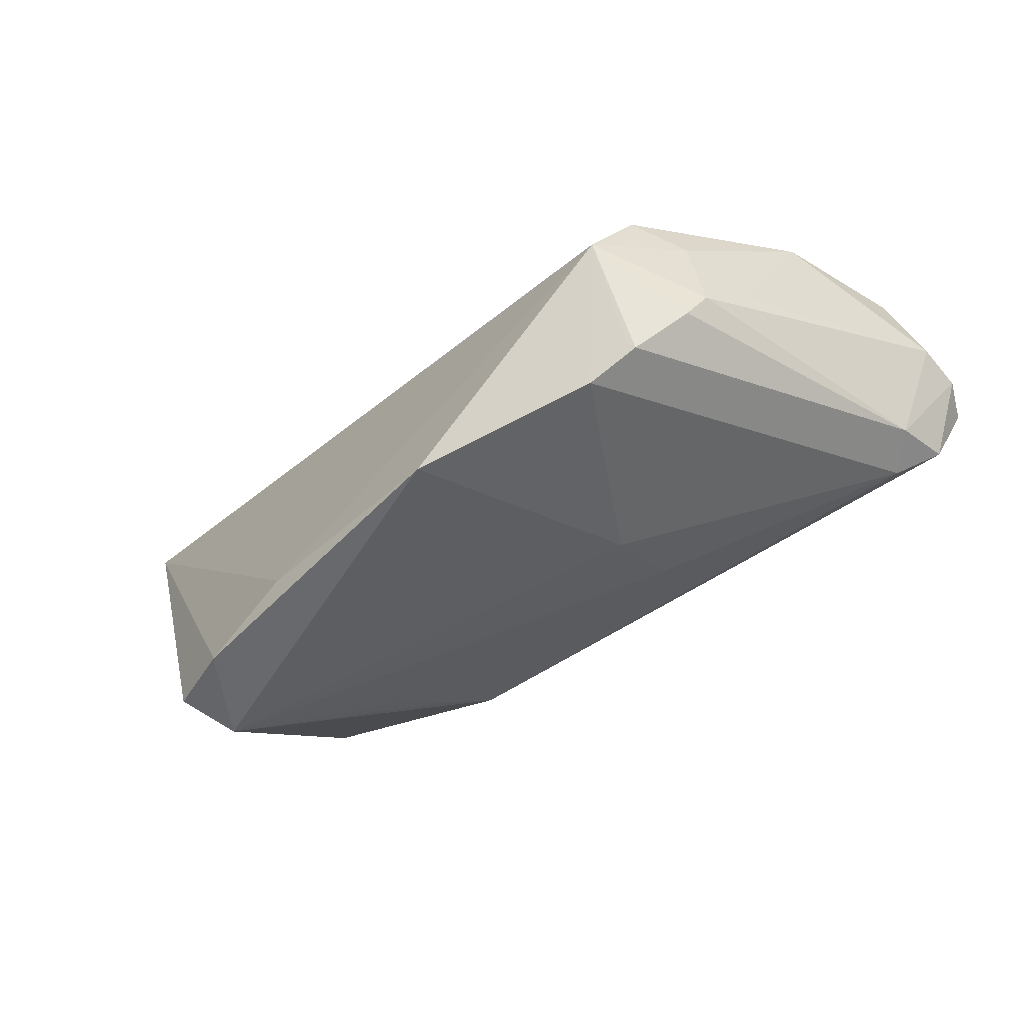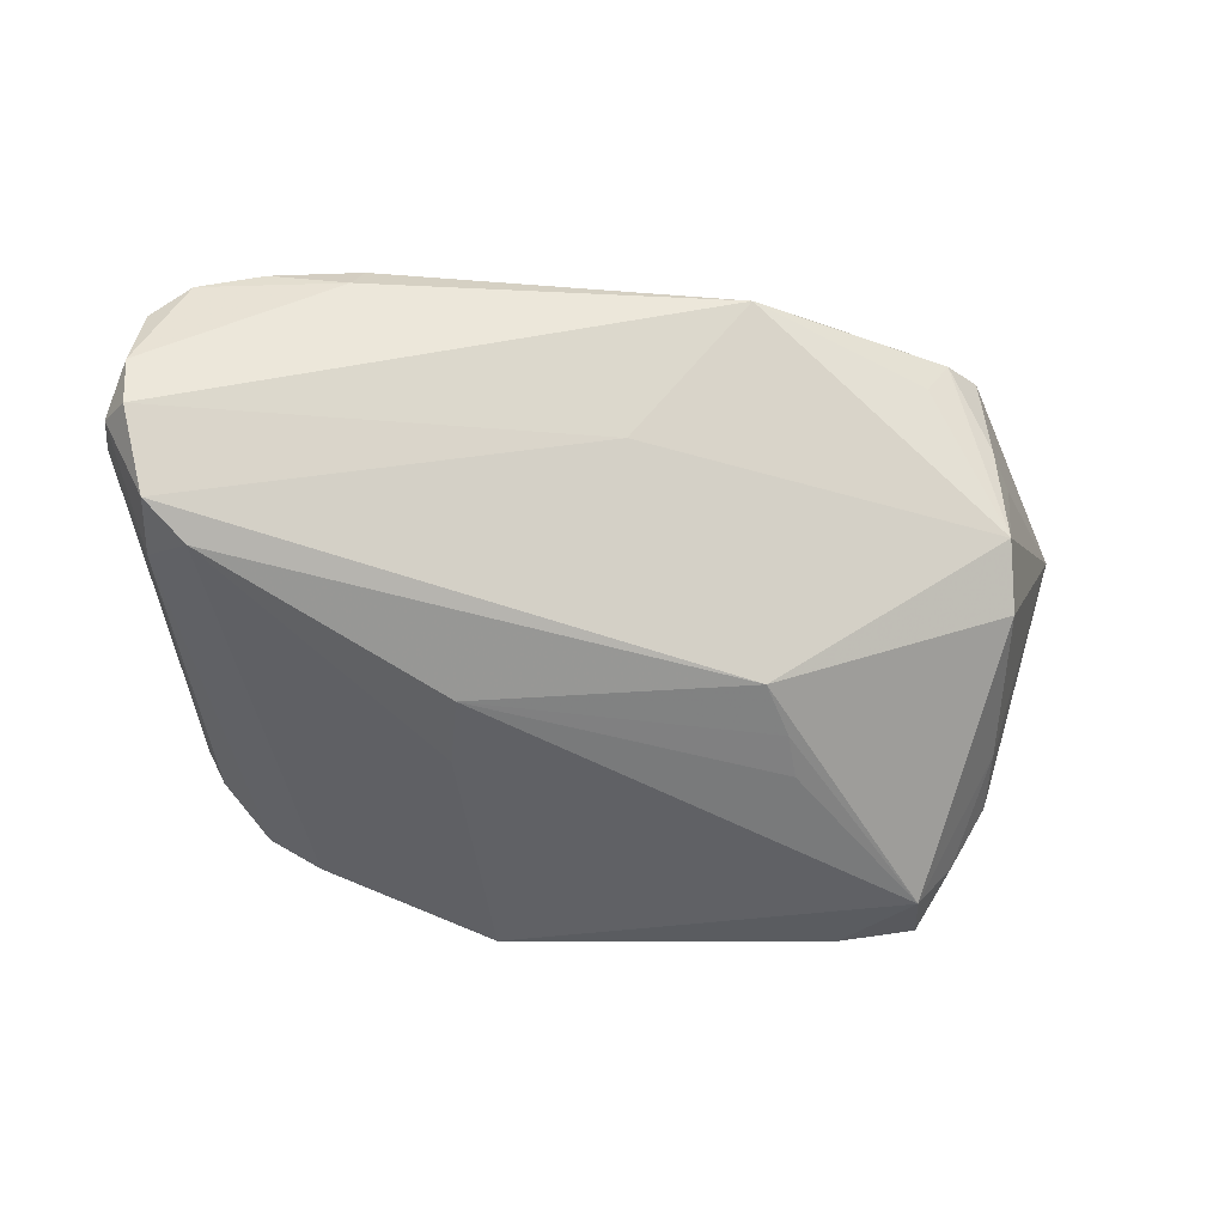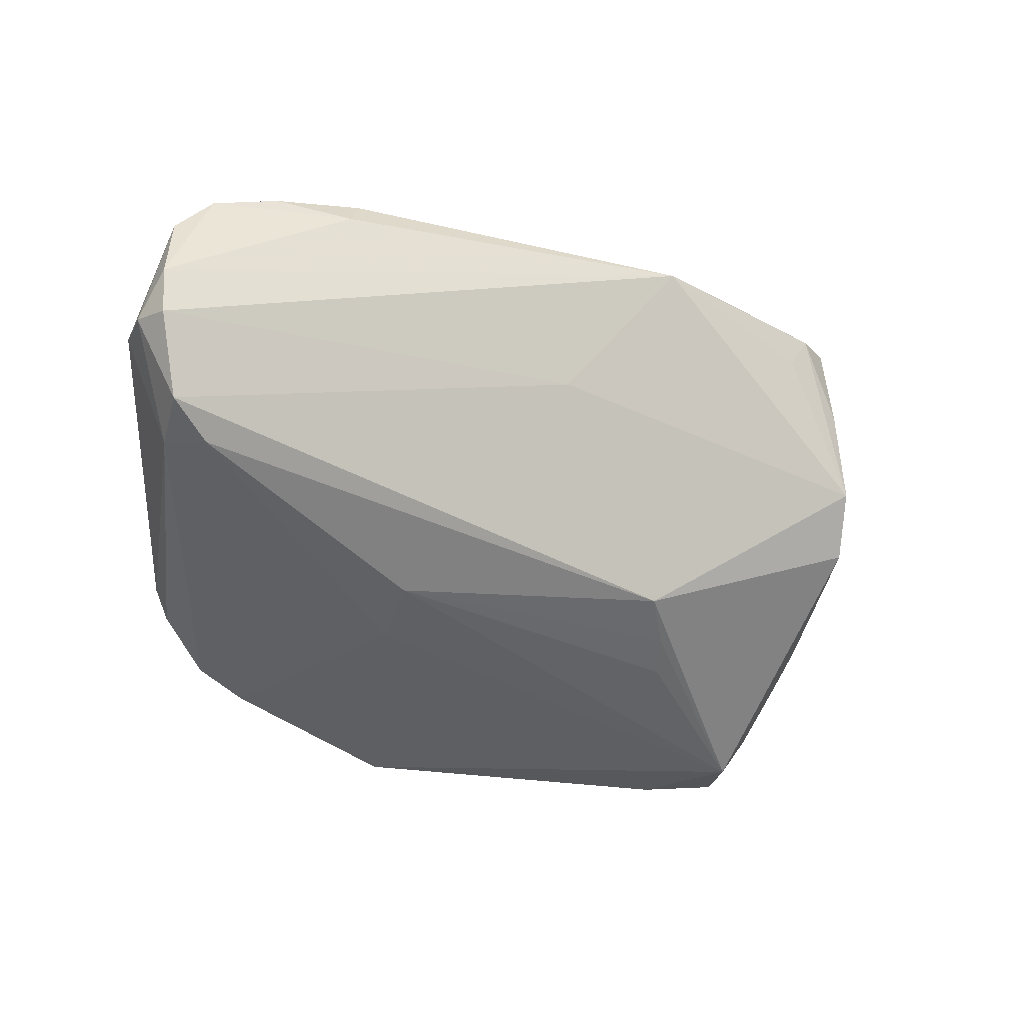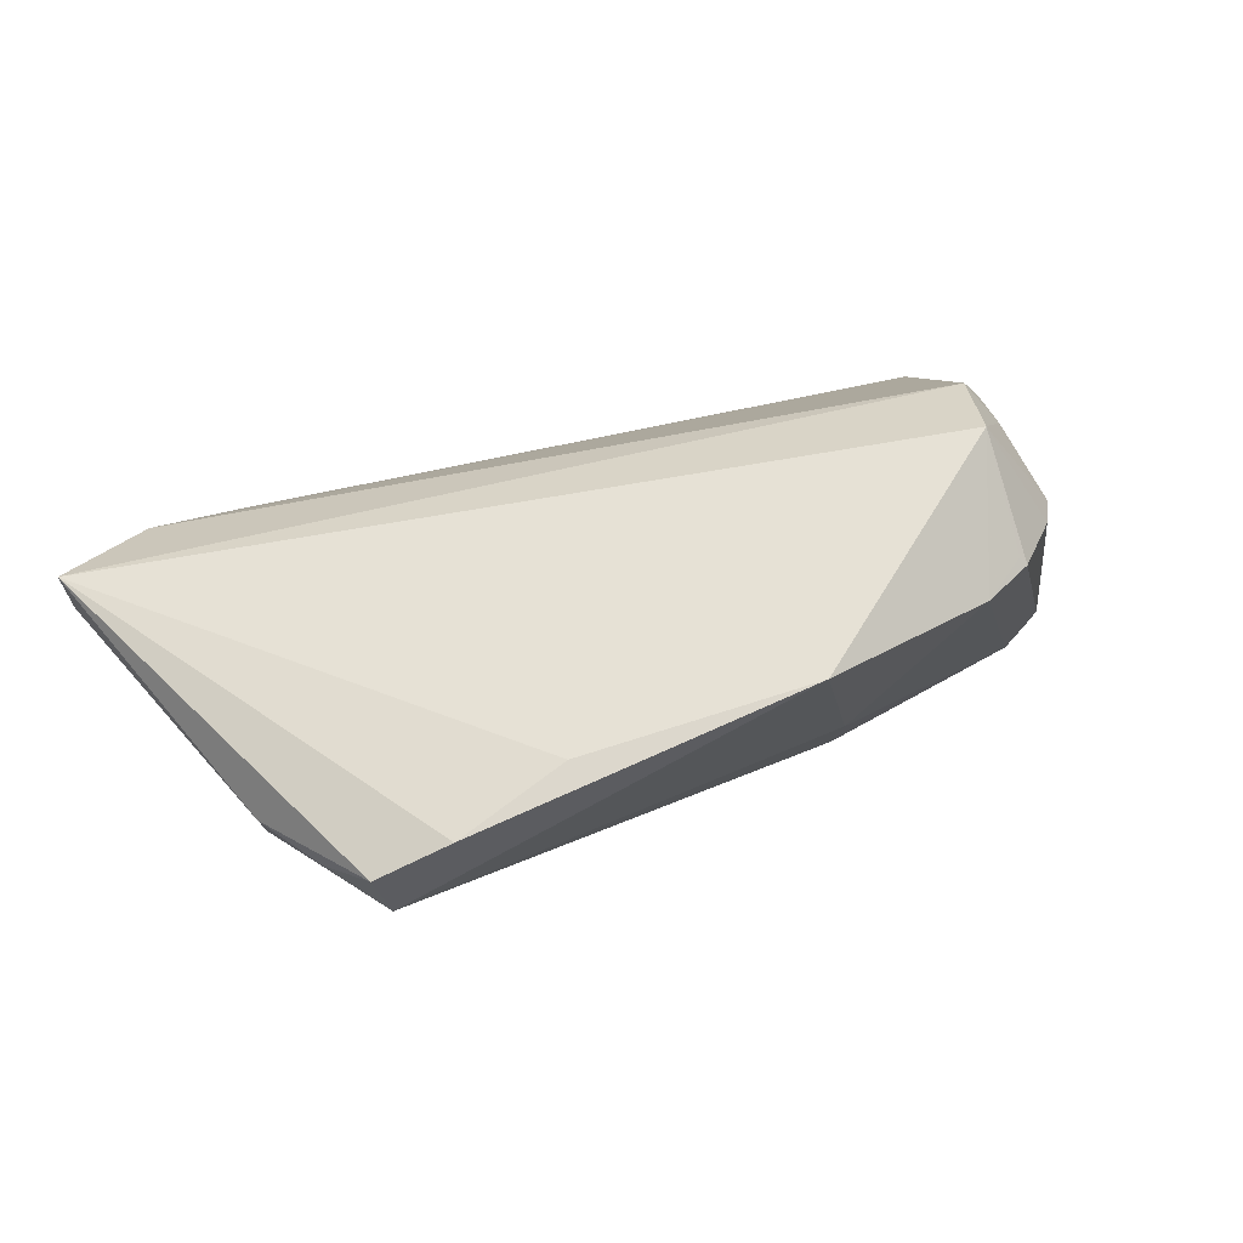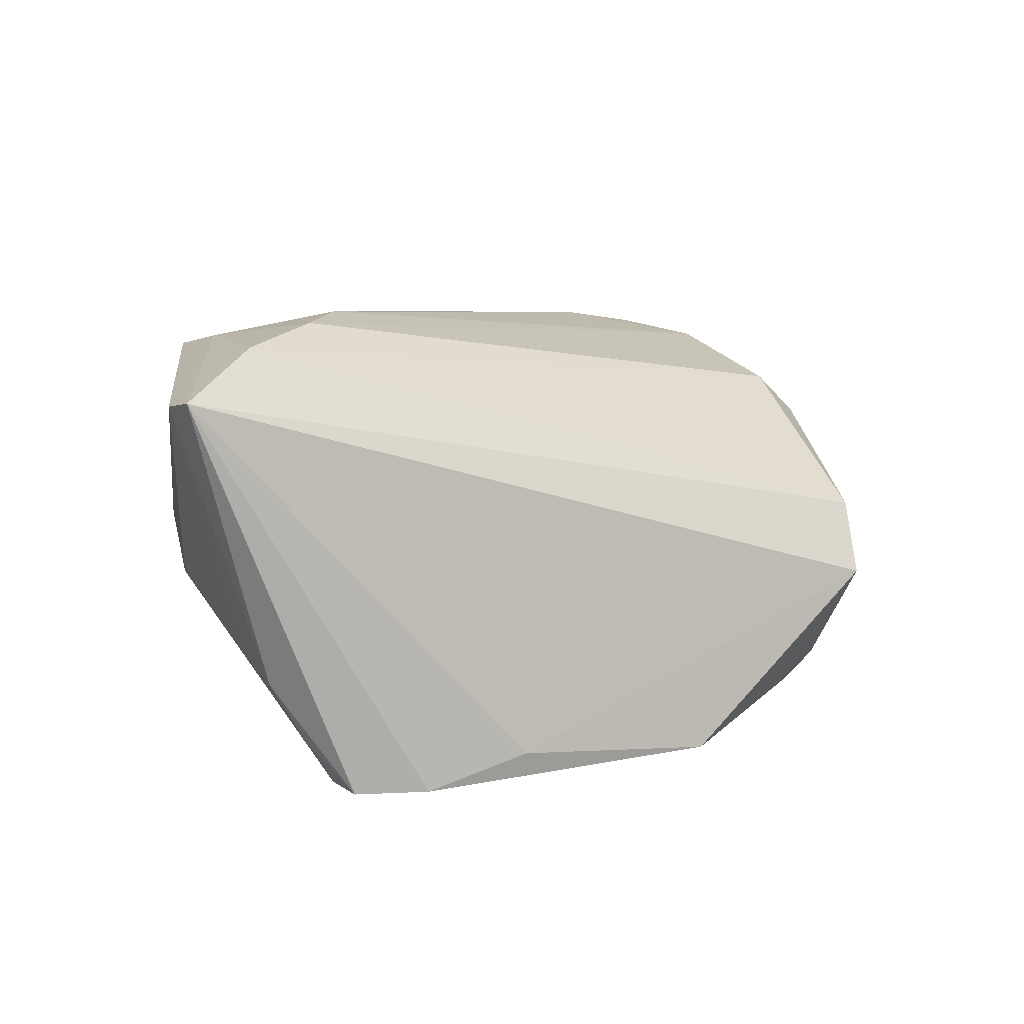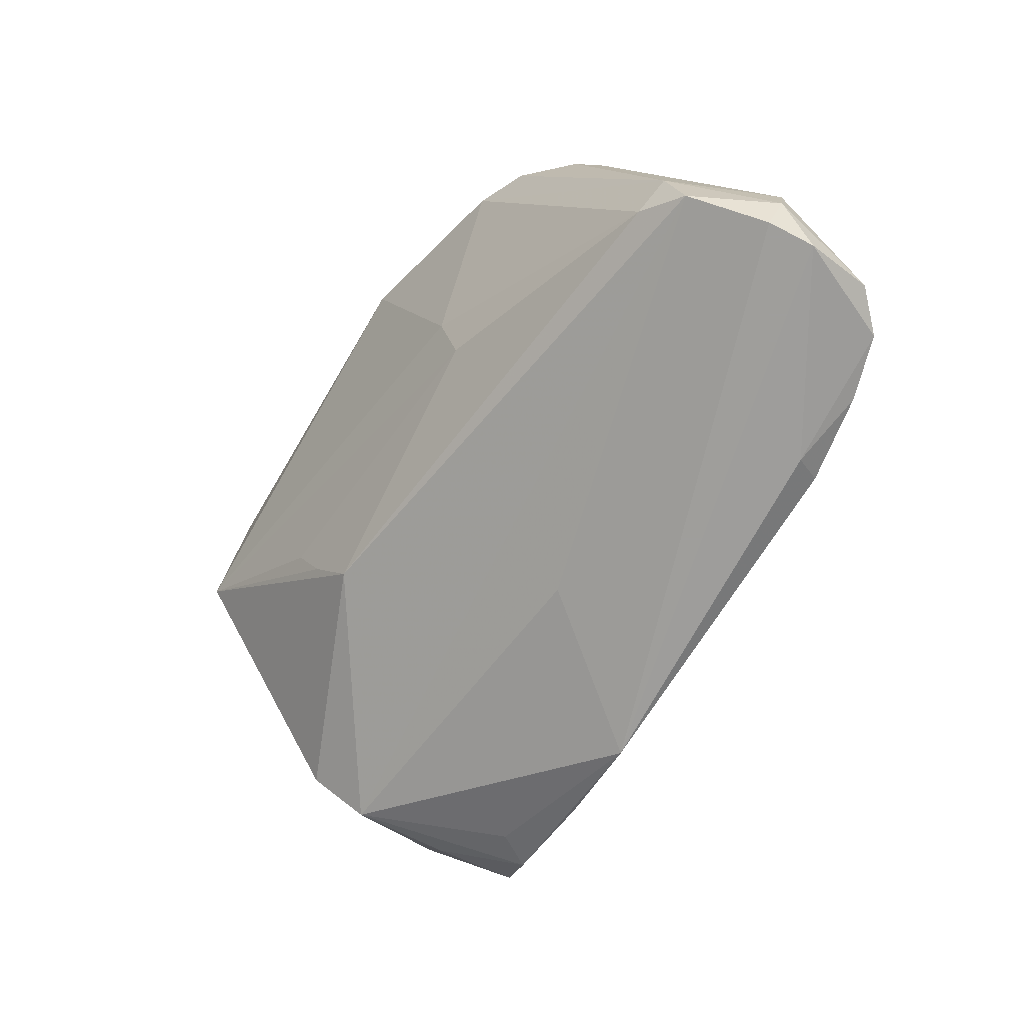
<metadata>
{"format":"obj","ext":"obj","renderer":"f3d","projection":"perspective","resolution":1024,"background":"white","views":[{"elev":-52.6,"azim":-138.8,"up":"+Z"},{"elev":-34.6,"azim":-7.0,"up":"+Z"},{"elev":-28.4,"azim":-20.4,"up":"+Z"},{"elev":61.0,"azim":157.1,"up":"+Y"},{"elev":9.6,"azim":144.2,"up":"+Z"},{"elev":-70.8,"azim":-121.0,"up":"+Y"}]}
</metadata>
<code>
v -0.032 -0.02772 0.02579
v 0.025 -0.02505 0.02507
v -0.03352 -0.0297 0.02224
v 0.05905 0.01674 0.02101
v -0.05703 -0.02985 0.008334
v -0.001508 -0.0257 0.006072
v 0.03075 0.0246 -0.02951
v -0.01862 -0.009356 -0.01998
v 0.04326 -0.01839 0.01414
v 0.04808 0.01525 -0.01494
v -0.01844 -0.0005098 -0.02248
v -0.01056 0.02957 -0.02955
v 0.04428 -0.01812 0.001788
v -0.05379 -0.02634 -0.007605
v -0.05897 -0.02517 0.003263
v 0.01731 -0.01111 0.02885
v 0.04354 0.01647 -0.02298
v 0.04767 0.0113 0.02666
v 0.04538 -0.01283 -0.00537
v -0.03821 0.02242 -0.02092
v -0.04595 0.01832 -0.002254
v -0.04899 0.01093 -0.008036
v -0.04781 -0.008031 0.01916
v 0.01918 -0.007336 -0.02039
v -0.03253 0.02274 -0.02465
v -0.05319 -0.01862 -0.009666
v 0.0349 -0.02208 0.01989
v -0.03882 0.02156 -0.02176
v 0.02739 -0.00288 0.02955
v 0.01567 -0.0133 -0.01755
v 0.03832 0.01366 -0.02955
v -0.05663 -0.02985 0.002207
v -0.04682 0.01674 -0.01285
v 0.05855 0.01087 0.02008
v -0.04874 -0.02284 -0.01095
v -0.04534 0.002357 0.01707
v -0.03942 0.02985 -0.008353
v 0.01269 -0.02985 0.02446
v 0.01704 0.02675 -0.02635
v -0.04308 -0.02764 0.02411
v -0.04911 -0.01901 0.02211
v -0.05586 -0.02682 0.01731
v 0.03575 0.005198 0.02883
v 0.0463 -0.01322 0.01244
v -0.05121 -0.02726 0.02181
v 0.04273 -0.007722 0.02675
v -0.05255 0.001836 0.01145
v 0.04238 -0.01758 0.02509
v -0.04205 0.02463 0.0006461
v 0.02077 -0.002349 -0.02275
v 0.04727 0.006612 -0.01251
v -0.05905 -0.01897 0.00407
v 0.03984 0.02162 -0.02895
v 0.03799 -0.02101 0.02462
v -0.04478 0.0183 -0.01621
v -0.05606 -0.01573 0.01468
f 39 37 4
f 4 7 39
f 56 47 52
f 49 47 36
f 37 21 49
f 49 21 47
f 4 37 49
f 51 17 10
f 26 25 35
f 4 48 34
f 34 10 4
f 34 51 10
f 4 49 18
f 18 49 36
f 36 43 18
f 52 26 15
f 17 51 31
f 12 25 37
f 37 39 12
f 12 39 7
f 7 31 12
f 52 47 22
f 3 38 1
f 13 34 44
f 48 2 54
f 2 38 54
f 46 18 43
f 46 48 4
f 4 18 46
f 13 38 6
f 6 38 32
f 13 30 19
f 30 31 19
f 19 31 51
f 19 34 13
f 51 34 19
f 53 31 7
f 17 31 53
f 10 17 53
f 53 7 4
f 4 10 53
f 8 30 35
f 14 15 26
f 14 26 35
f 32 15 14
f 35 30 14
f 14 6 32
f 14 30 13
f 13 6 14
f 33 21 37
f 47 21 33
f 33 22 47
f 33 26 52
f 52 22 33
f 36 47 23
f 16 38 2
f 16 1 38
f 16 2 48
f 41 43 36
f 36 23 41
f 47 56 41
f 41 23 47
f 9 54 13
f 48 54 9
f 13 44 9
f 9 34 48
f 9 44 34
f 27 38 13
f 13 54 27
f 27 54 38
f 50 8 31
f 11 12 31
f 31 8 11
f 25 12 11
f 35 25 11
f 11 8 35
f 25 26 28
f 1 16 29
f 43 41 29
f 29 41 1
f 29 46 43
f 48 46 29
f 29 16 48
f 24 31 30
f 24 50 31
f 30 8 24
f 8 50 24
f 37 25 20
f 20 28 37
f 25 28 20
f 55 33 37
f 37 28 55
f 26 33 55
f 55 28 26
f 42 56 52
f 52 15 42
f 42 41 56
f 42 45 41
f 1 41 40
f 41 45 40
f 3 1 40
f 40 45 3
f 5 15 32
f 5 42 15
f 45 42 5
f 3 45 5
f 32 38 5
f 5 38 3

</code>
